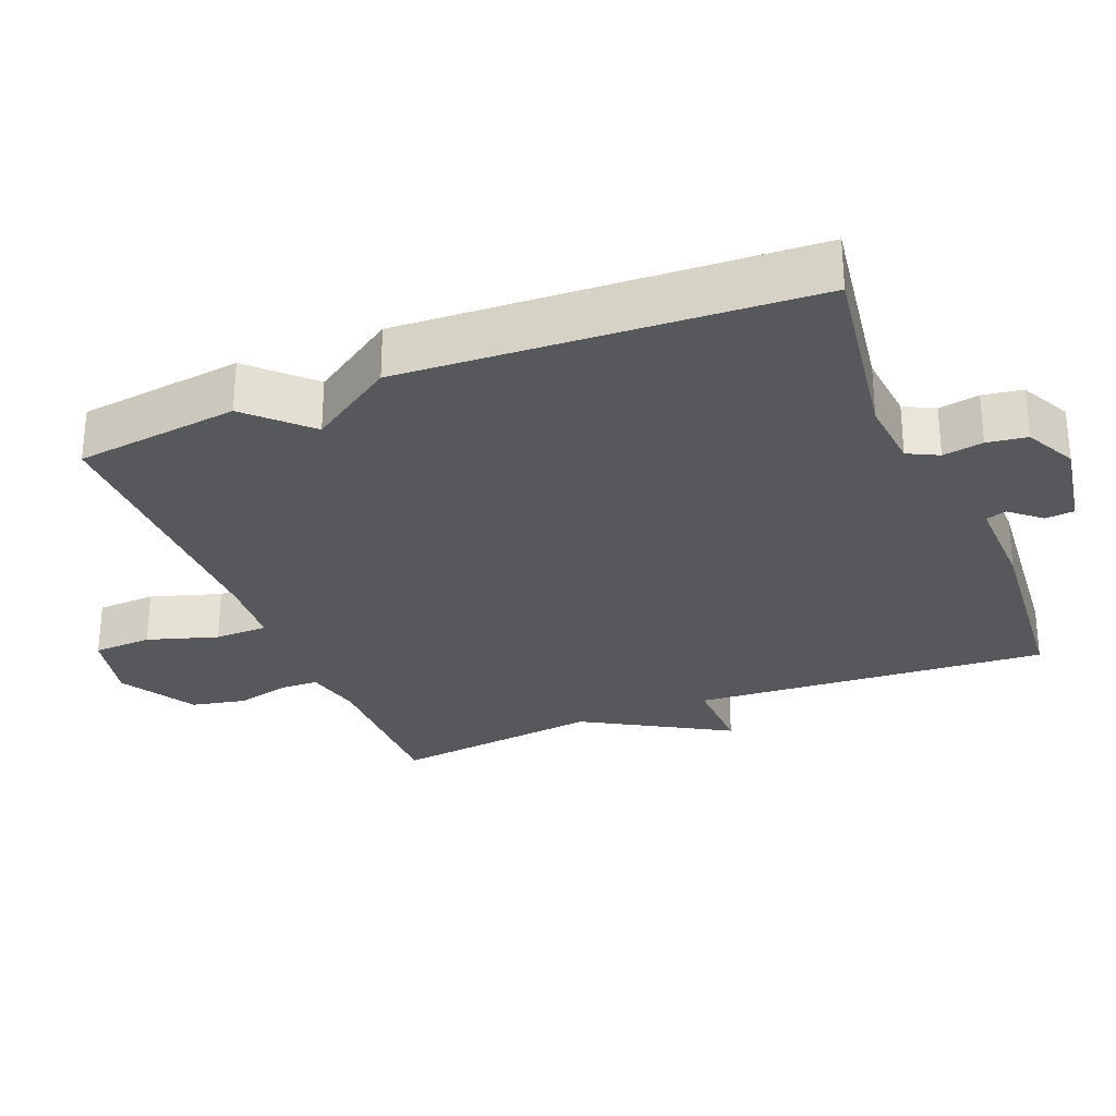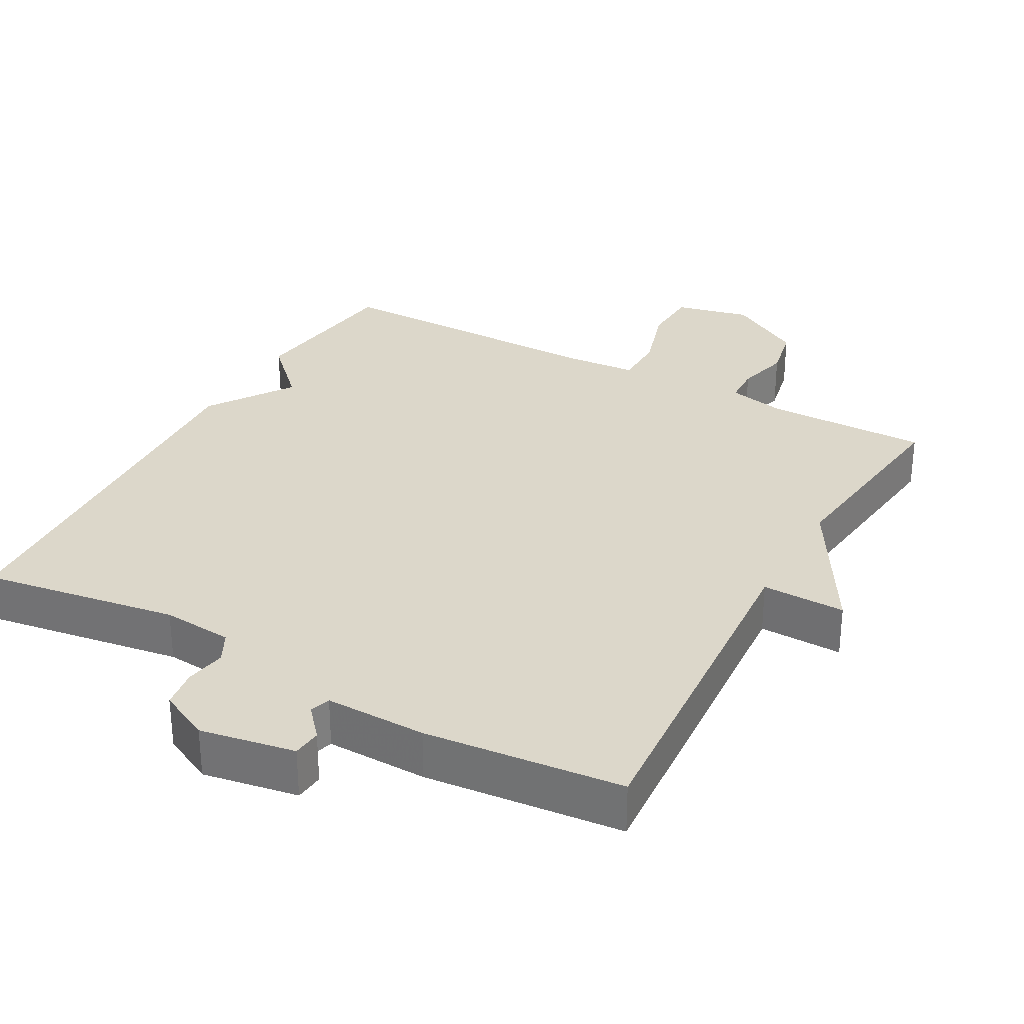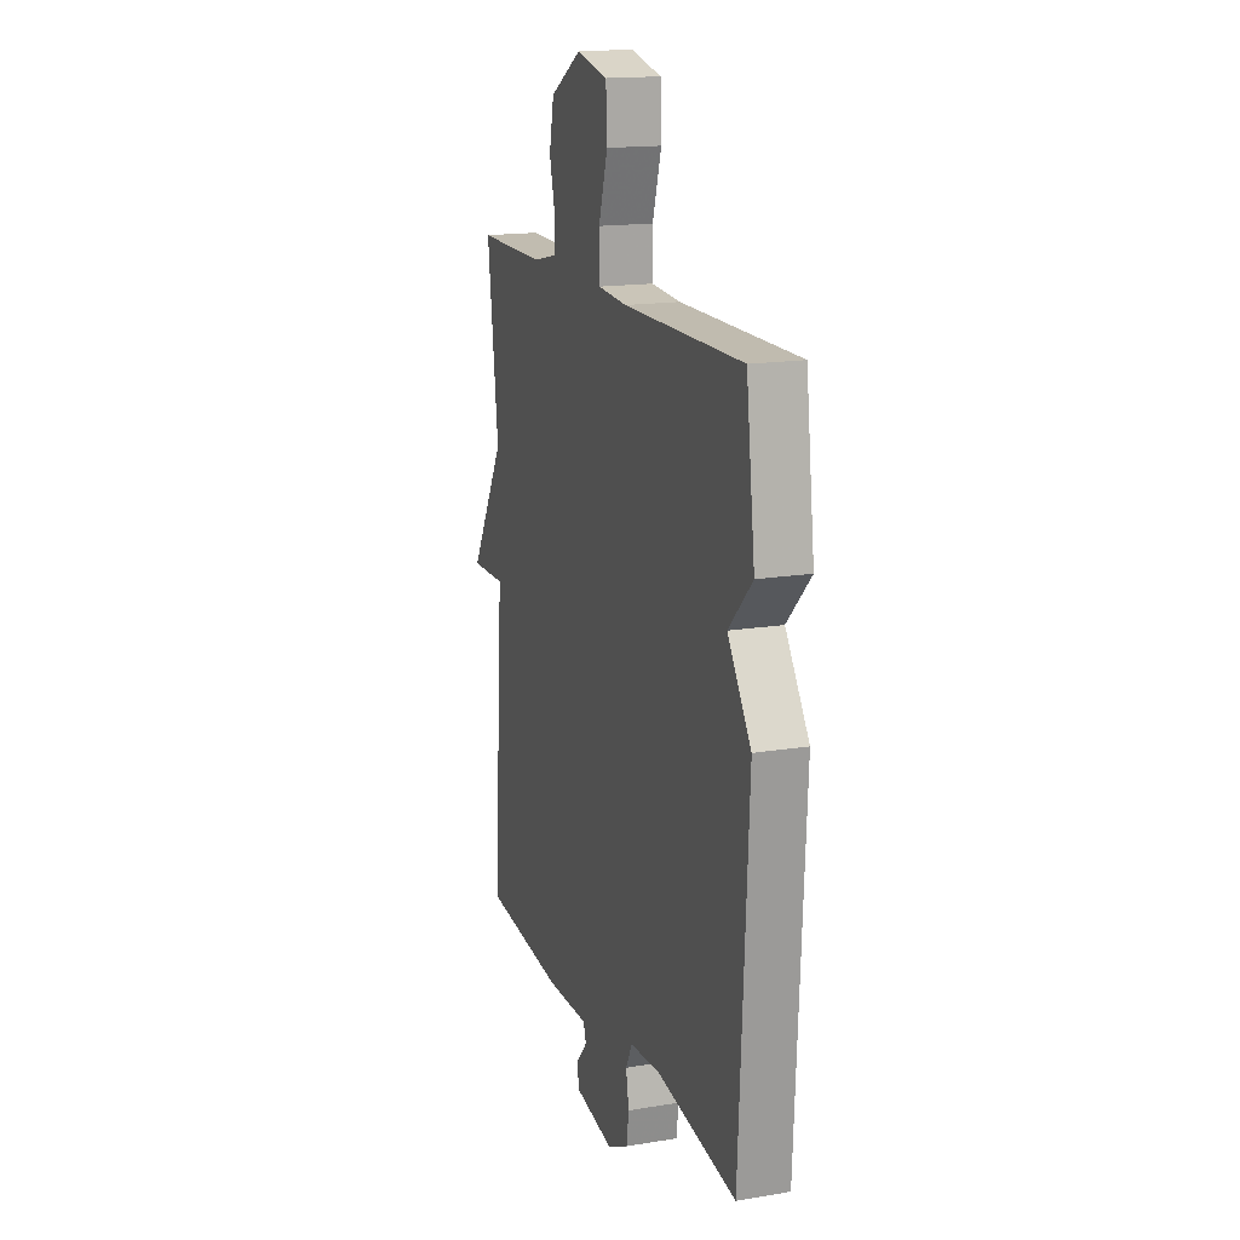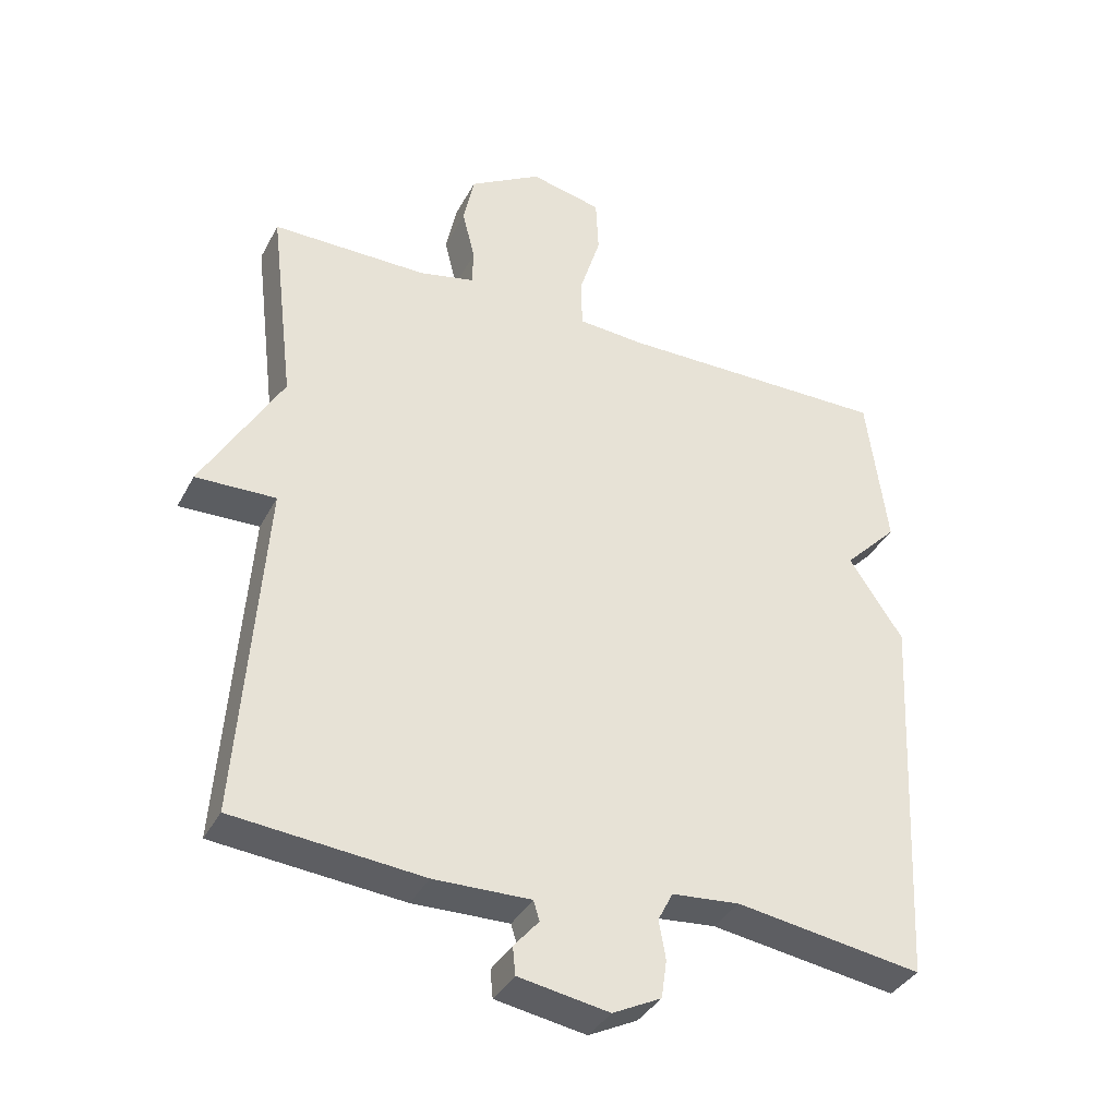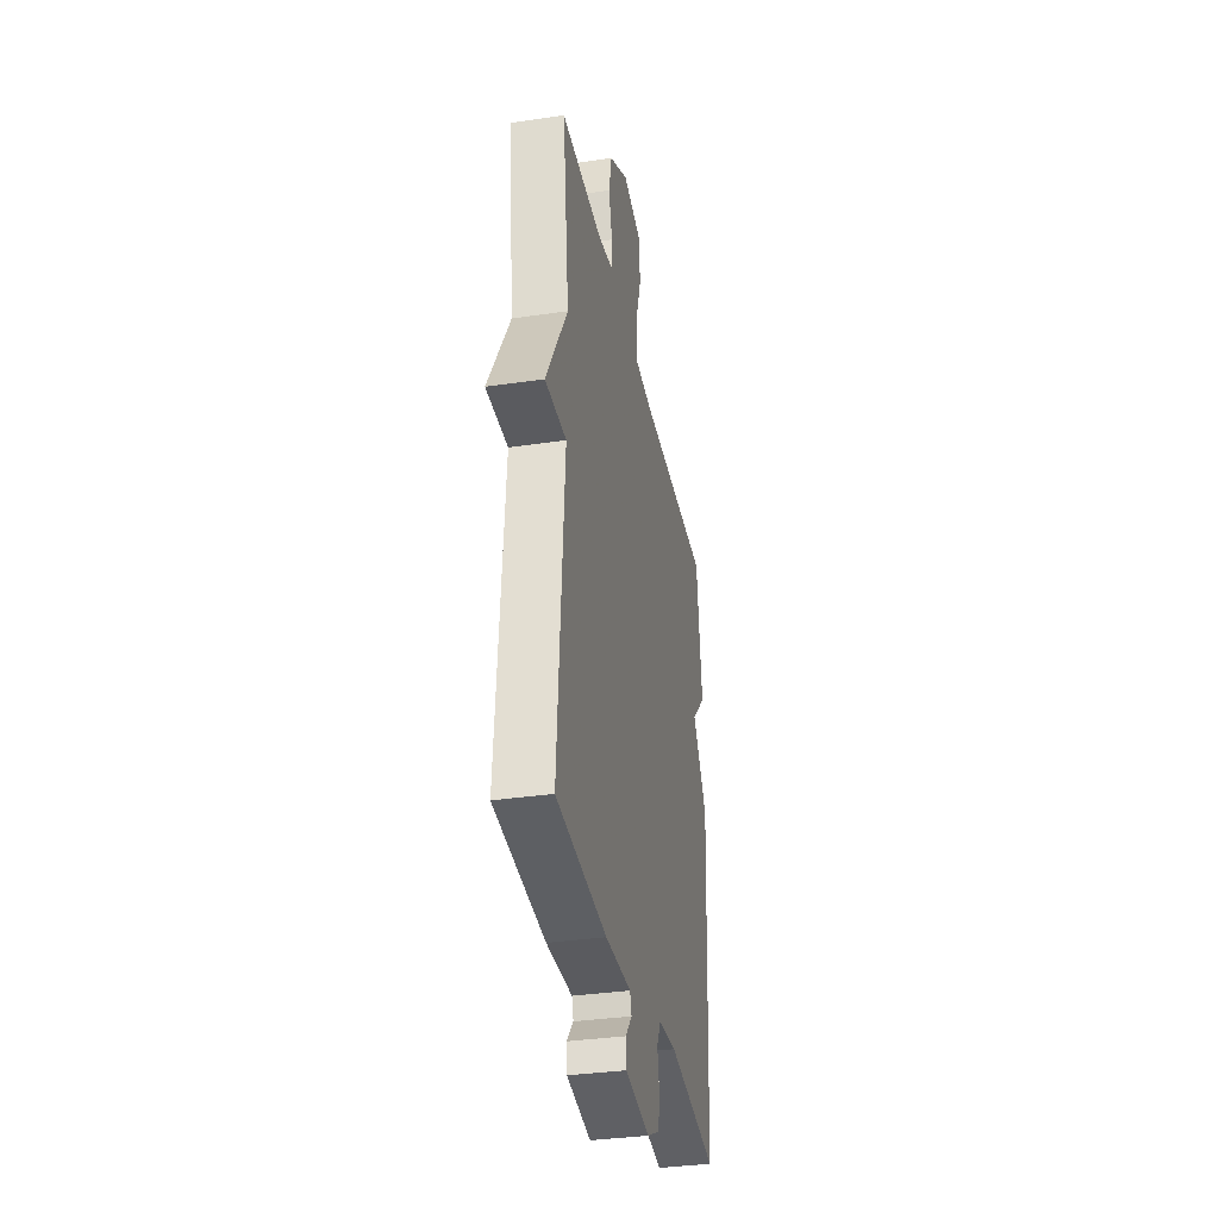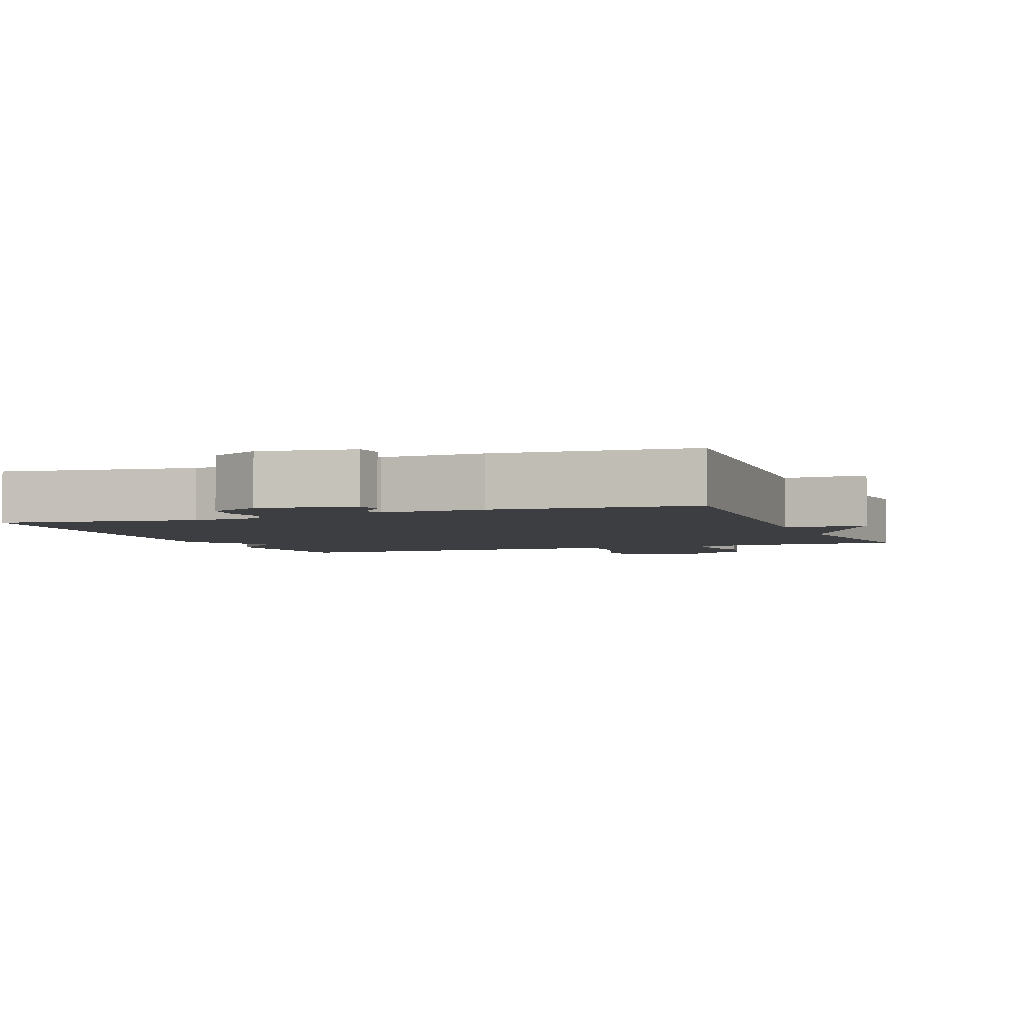
<metadata>
{"format":"obj","ext":"obj","renderer":"f3d","projection":"perspective","resolution":1024,"background":"white","views":[{"elev":-28.7,"azim":112.0,"up":"+Y"},{"elev":30.7,"azim":-151.1,"up":"+Y"},{"elev":16.4,"azim":71.2,"up":"+Z"},{"elev":-36.8,"azim":-25.1,"up":"+Z"},{"elev":-34.7,"azim":-78.8,"up":"+Z"},{"elev":-3.5,"azim":-158.6,"up":"+Y"}]}
</metadata>
<code>
v -0.5 0.07 0.5
v -0.27 0.07 0.499
v -0.188 0.07 0.517
v -0.186 0.07 0.571
v -0.205 0.07 0.646
v -0.189 0.07 0.723
v -0.082 0.07 0.786
v 0.024 0.07 0.762
v 0.028 0.07 0.679
v -0.003 0.07 0.58
v -0.002 0.07 0.505
v 0.097 0.07 0.498
v 0.5 0.07 0.5
v 0.53 0.07 0.268
v 0.45 0.07 0.187
v 0.53 0.07 0.068
v 0.5 0.07 -0.5
v 0.224 0.07 -0.458
v 0.124 0.07 -0.467
v 0.102 0.07 -0.51
v 0.112 0.07 -0.567
v 0.104 0.07 -0.623
v 0.032 0.07 -0.659
v -0.102 0.07 -0.636
v -0.106 0.07 -0.595
v -0.069 0.07 -0.552
v -0.078 0.07 -0.523
v -0.221 0.07 -0.526
v -0.5 0.07 -0.5
v -0.464 0.07 0.003
v -0.582 0.07 0
v -0.464 0.07 0.203
v -0.5 0 0.5
v -0.27 0 0.499
v -0.188 0 0.517
v -0.186 0 0.571
v -0.205 0 0.646
v -0.189 0 0.723
v -0.082 0 0.786
v 0.024 0 0.762
v 0.028 0 0.679
v -0.003 0 0.58
v -0.002 0 0.505
v 0.097 0 0.498
v 0.5 0 0.5
v 0.53 0 0.268
v 0.45 0 0.187
v 0.53 0 0.068
v 0.5 0 -0.5
v 0.224 0 -0.458
v 0.124 0 -0.467
v 0.102 0 -0.51
v 0.112 0 -0.567
v 0.104 0 -0.623
v 0.032 0 -0.659
v -0.102 0 -0.636
v -0.106 0 -0.595
v -0.069 0 -0.552
v -0.078 0 -0.523
v -0.221 0 -0.526
v -0.5 0 -0.5
v -0.464 0 0.003
v -0.582 0 0
v -0.464 0 0.203
f 30 31 32
f 27 28 29 30
f 27 30 32
f 24 25 26
f 23 24 26
f 22 23 26
f 21 22 26
f 20 21 26
f 19 20 26 27
f 15 16 17 18
f 15 18 19
f 12 13 14 15
f 19 27 32
f 15 19 32
f 12 15 32
f 11 12 32
f 8 9 10
f 7 8 10
f 6 7 10
f 5 6 10
f 4 5 10
f 3 4 10 11
f 32 1 2
f 2 3 11 32
f 64 63 62
f 62 61 60 59
f 64 62 59
f 58 57 56
f 58 56 55
f 58 55 54
f 58 54 53
f 58 53 52
f 59 58 52 51
f 50 49 48 47
f 51 50 47
f 47 46 45 44
f 64 59 51
f 64 51 47
f 64 47 44
f 64 44 43
f 42 41 40
f 42 40 39
f 42 39 38
f 42 38 37
f 42 37 36
f 43 42 36 35
f 34 33 64
f 64 43 35 34
f 1 33 34 2
f 2 34 35 3
f 3 35 36 4
f 4 36 37 5
f 5 37 38 6
f 6 38 39 7
f 7 39 40 8
f 8 40 41 9
f 9 41 42 10
f 10 42 43 11
f 11 43 44 12
f 12 44 45 13
f 13 45 46 14
f 14 46 47 15
f 15 47 48 16
f 16 48 49 17
f 17 49 50 18
f 18 50 51 19
f 19 51 52 20
f 20 52 53 21
f 21 53 54 22
f 22 54 55 23
f 23 55 56 24
f 24 56 57 25
f 25 57 58 26
f 26 58 59 27
f 27 59 60 28
f 28 60 61 29
f 29 61 62 30
f 30 62 63 31
f 31 63 64 32
f 32 64 33 1

</code>
